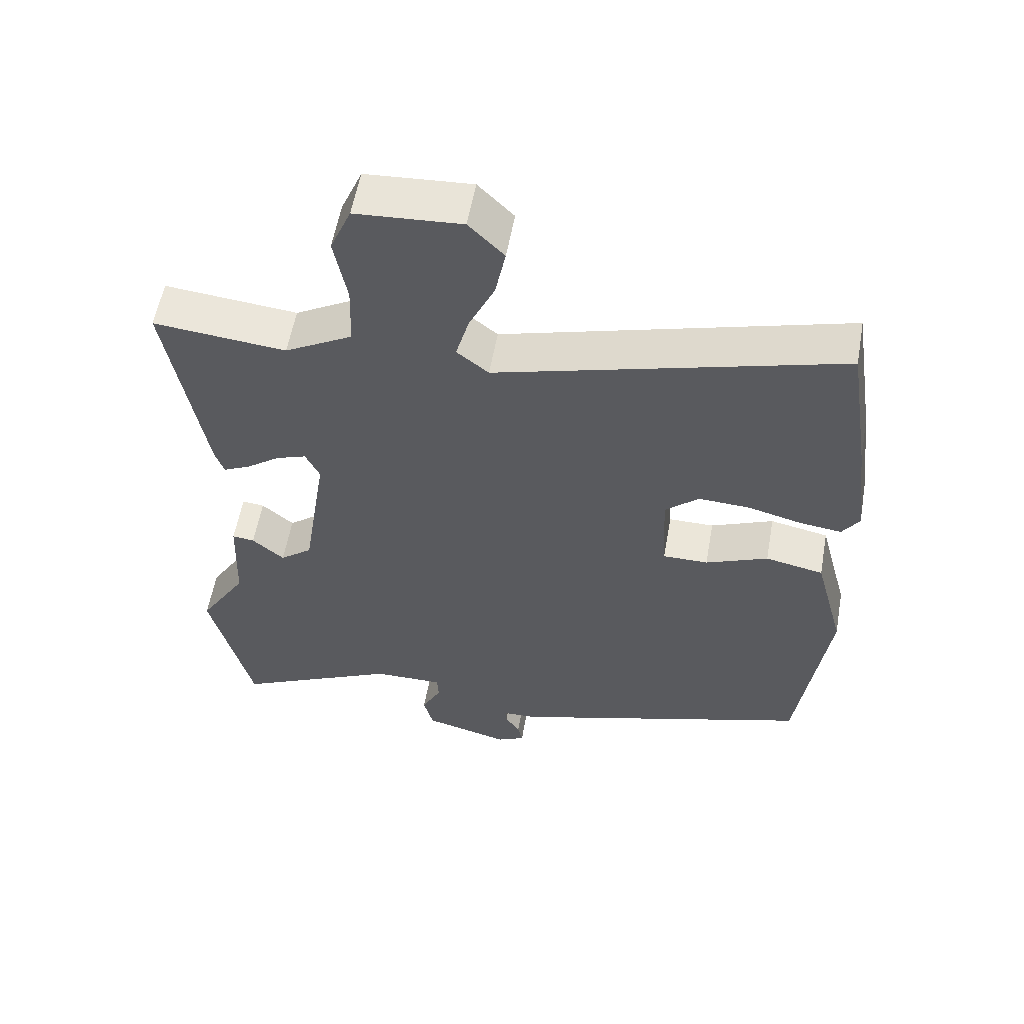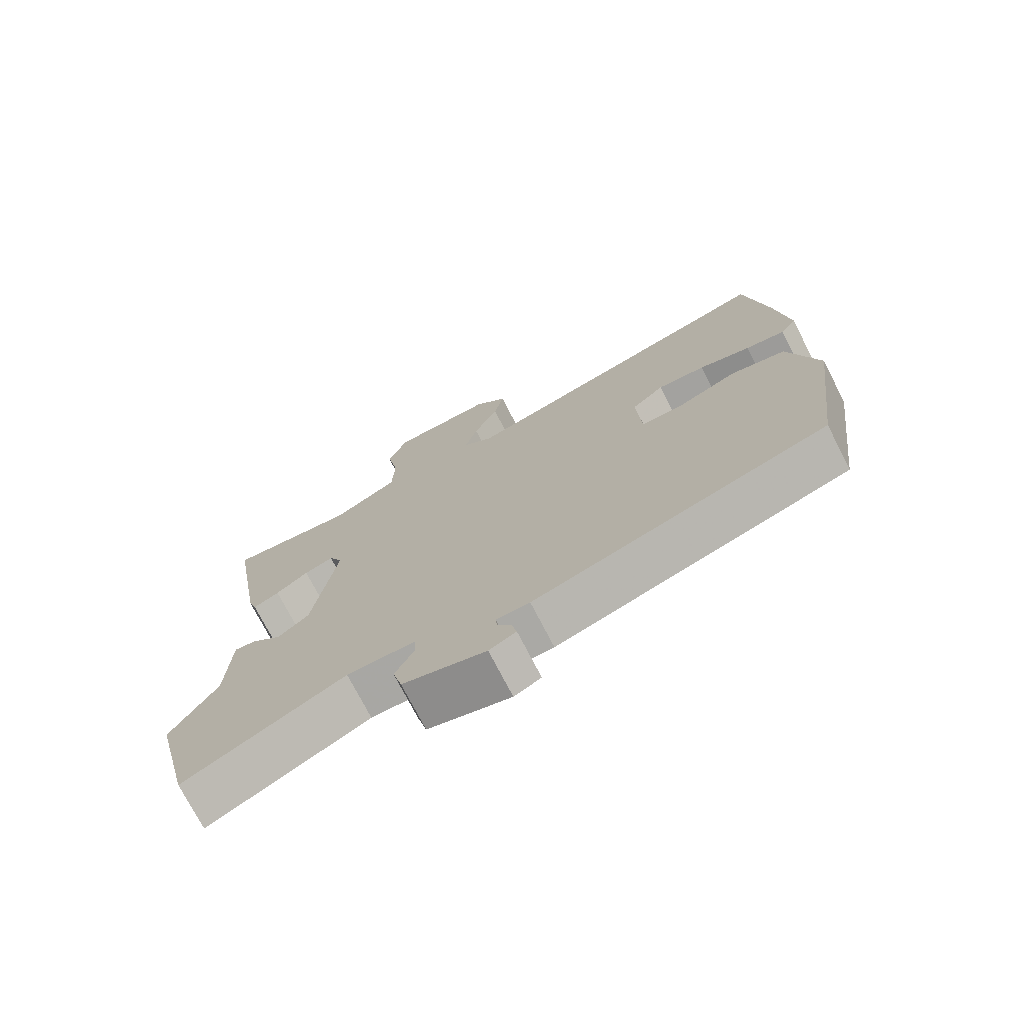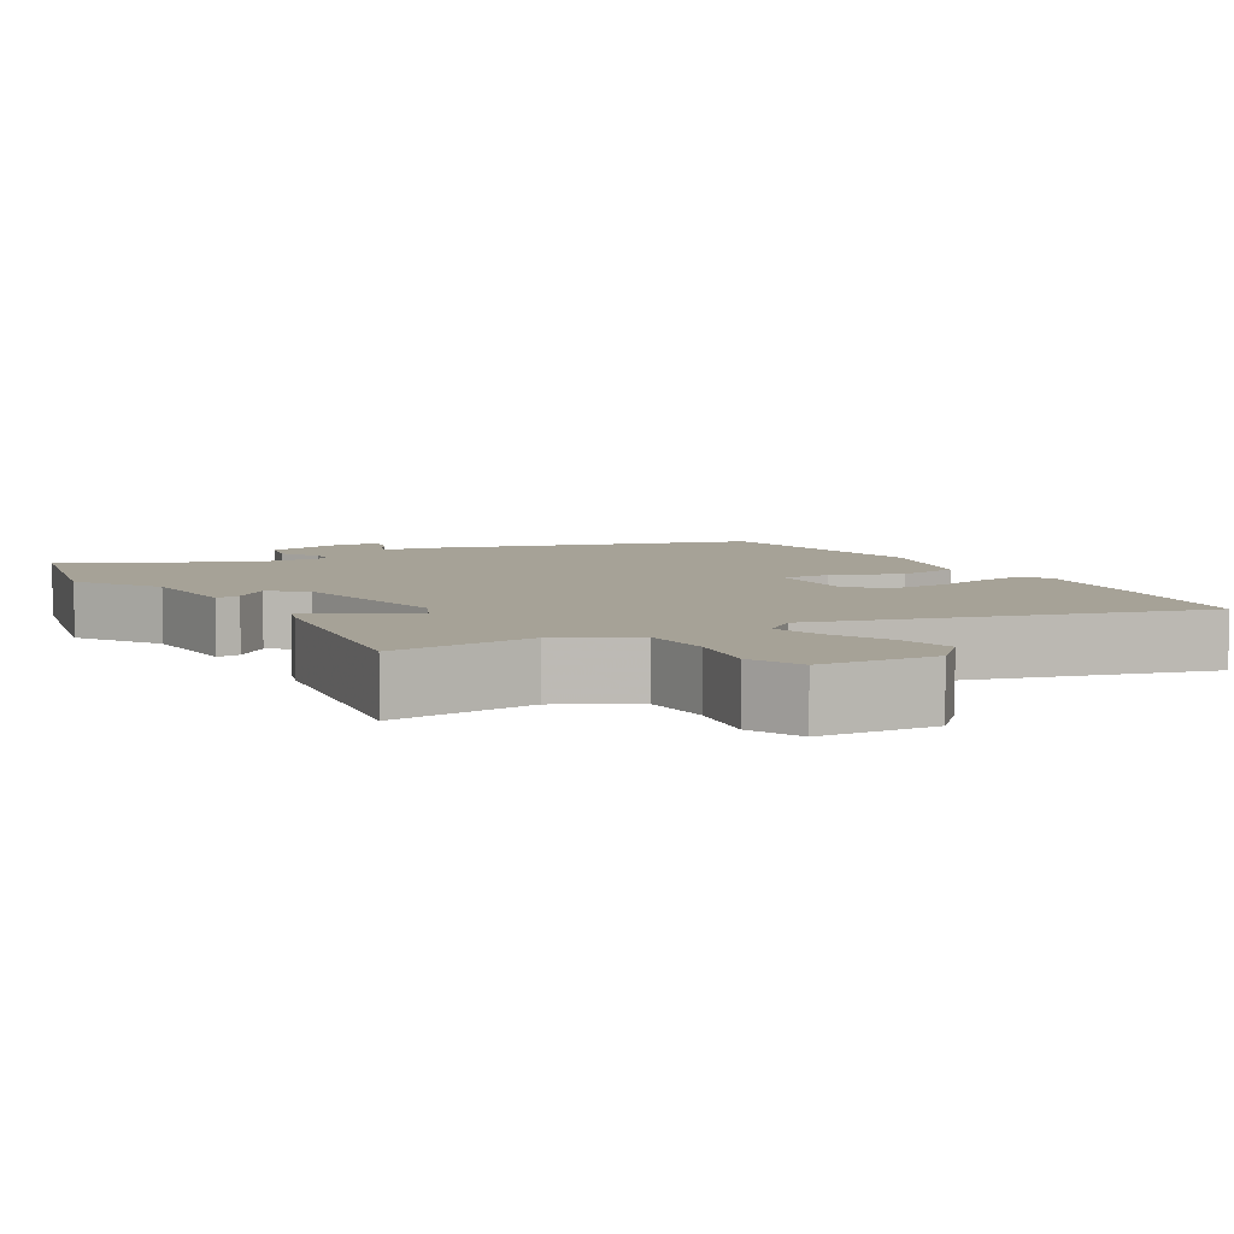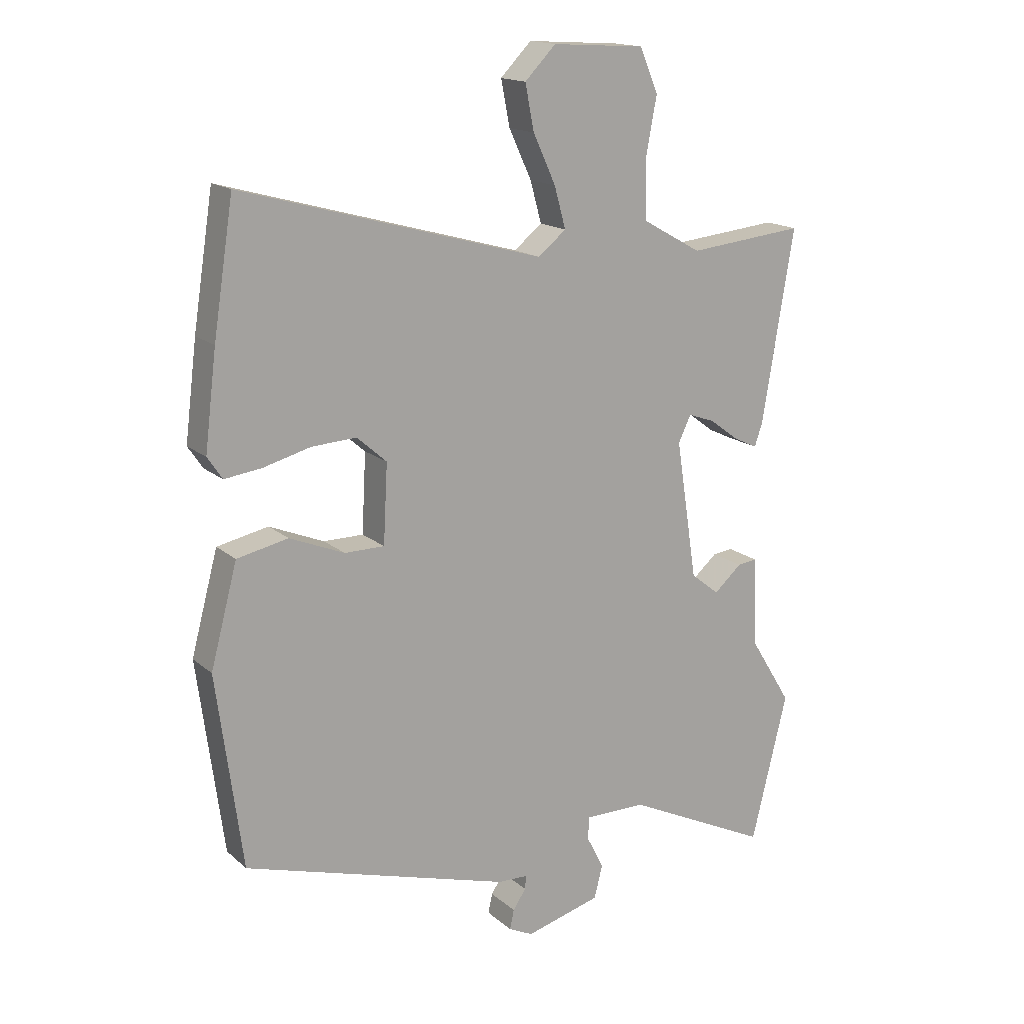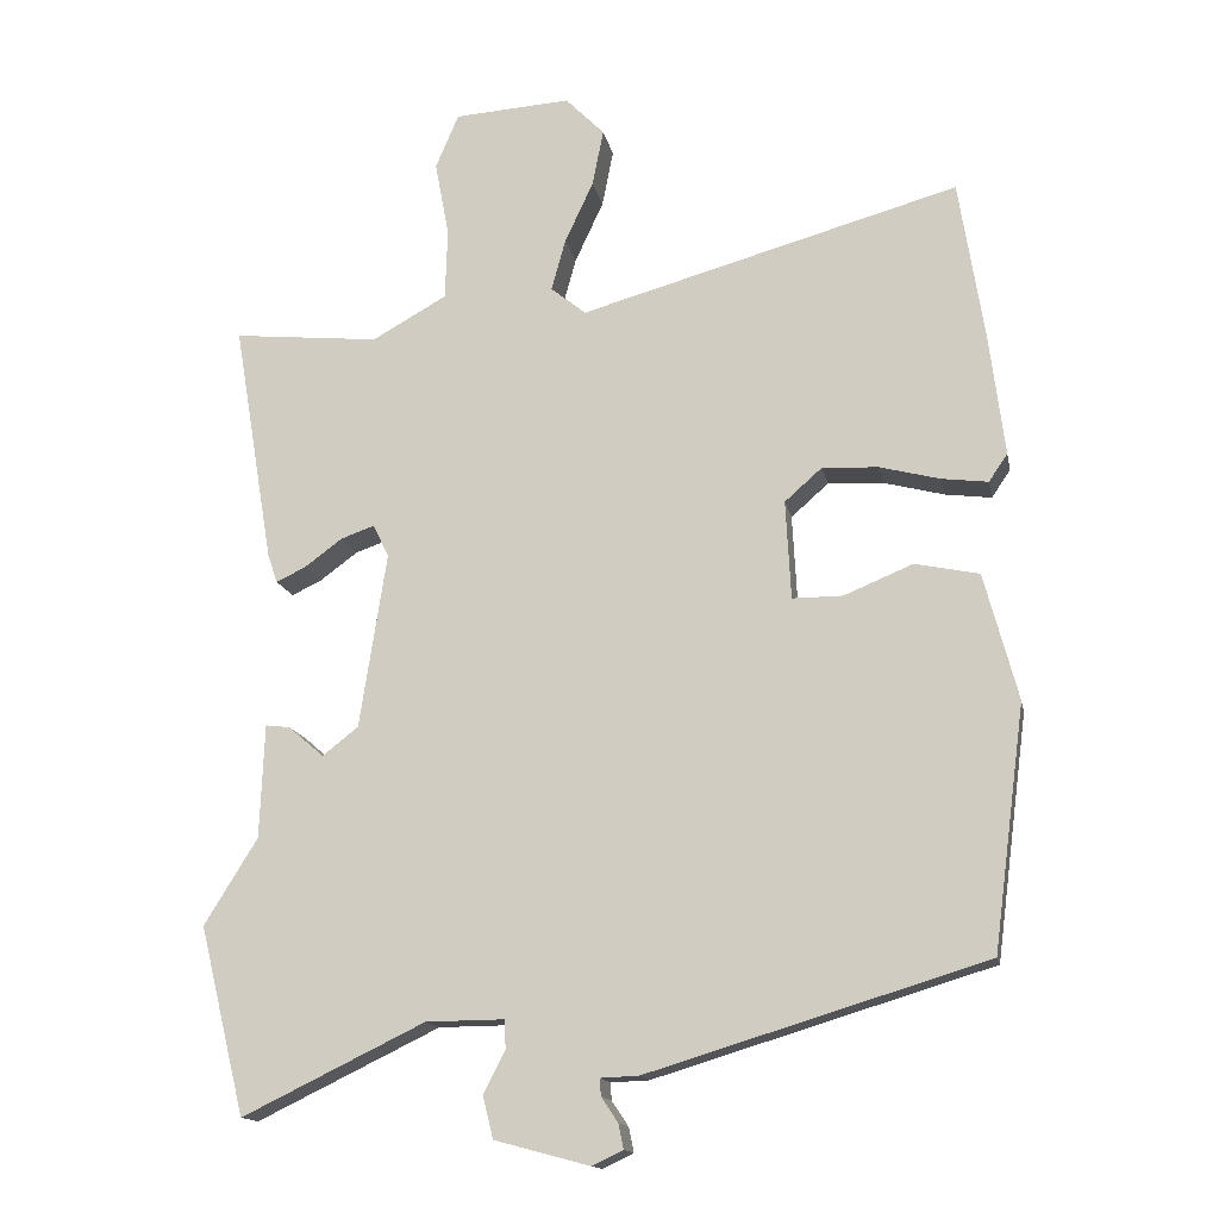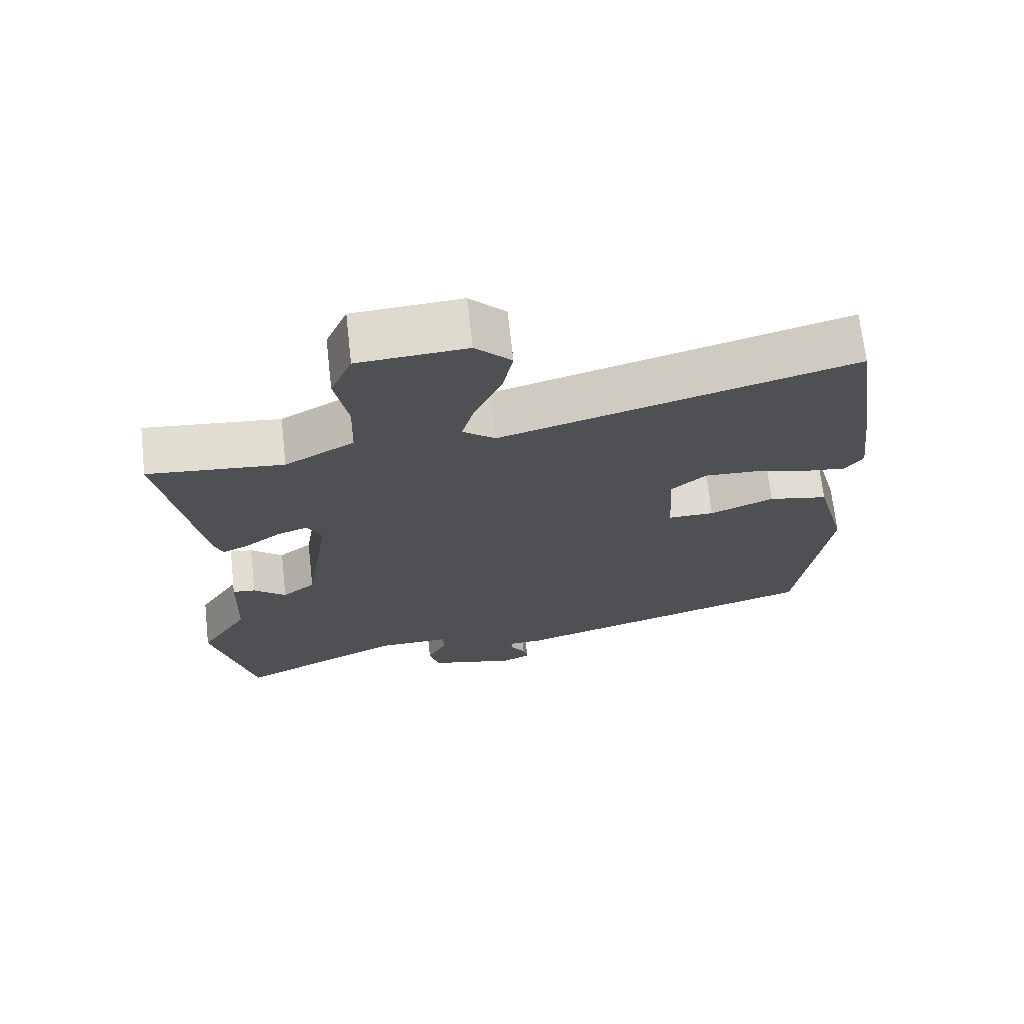
<metadata>
{"format":"obj","ext":"obj","renderer":"f3d","projection":"perspective","resolution":1024,"background":"white","views":[{"elev":57.1,"azim":10.1,"up":"+Z"},{"elev":-74.2,"azim":27.2,"up":"+Z"},{"elev":6.4,"azim":-30.6,"up":"+Y"},{"elev":16.4,"azim":148.6,"up":"+Z"},{"elev":-14.9,"azim":11.2,"up":"+Z"},{"elev":70.2,"azim":-6.4,"up":"+Z"}]}
</metadata>
<code>
v 0.497 0.07 -0.412
v 0.046 0.07 -0.549
v -0.005 0.07 -0.551
v -0.003 0.07 -0.574
v 0.019 0.07 -0.607
v 0.026 0.07 -0.64
v -0.015 0.07 -0.66
v -0.142 0.07 -0.626
v -0.156 0.07 -0.57
v -0.127 0.07 -0.513
v -0.129 0.07 -0.475
v -0.233 0.07 -0.476
v -0.477 0.07 -0.594
v -0.538 0.07 -0.344
v -0.467 0.07 -0.229
v -0.461 0.07 -0.077
v -0.428 0.07 -0.081
v -0.381 0.07 -0.122
v -0.333 0.07 -0.084
v -0.297 0.07 0.15
v -0.318 0.07 0.194
v -0.363 0.07 0.178
v -0.413 0.07 0.141
v -0.453 0.07 0.122
v -0.466 0.07 0.16
v -0.52 0.07 0.483
v -0.324 0.07 0.463
v -0.224 0.07 0.519
v -0.221 0.07 0.614
v -0.24 0.07 0.715
v -0.209 0.07 0.788
v -0.053 0.07 0.798
v -0.001 0.07 0.745
v -0.016 0.07 0.669
v -0.054 0.07 0.587
v -0.073 0.07 0.518
v -0.026 0.07 0.48
v 0.481 0.07 0.621
v 0.515 0.07 0.403
v 0.535 0.07 0.242
v 0.51 0.07 0.205
v 0.448 0.07 0.213
v 0.368 0.07 0.234
v 0.293 0.07 0.238
v 0.243 0.07 0.194
v 0.25 0.07 0.062
v 0.317 0.07 0.062
v 0.409 0.07 0.1
v 0.495 0.07 0.082
v 0.54 0.07 -0.087
v 0.497 0 -0.412
v 0.046 0 -0.549
v -0.005 0 -0.551
v -0.003 0 -0.574
v 0.019 0 -0.607
v 0.026 0 -0.64
v -0.015 0 -0.66
v -0.142 0 -0.626
v -0.156 0 -0.57
v -0.127 0 -0.513
v -0.129 0 -0.475
v -0.233 0 -0.476
v -0.477 0 -0.594
v -0.538 0 -0.344
v -0.467 0 -0.229
v -0.461 0 -0.077
v -0.428 0 -0.081
v -0.381 0 -0.122
v -0.333 0 -0.084
v -0.297 0 0.15
v -0.318 0 0.194
v -0.363 0 0.178
v -0.413 0 0.141
v -0.453 0 0.122
v -0.466 0 0.16
v -0.52 0 0.483
v -0.324 0 0.463
v -0.224 0 0.519
v -0.221 0 0.614
v -0.24 0 0.715
v -0.209 0 0.788
v -0.053 0 0.798
v -0.001 0 0.745
v -0.016 0 0.669
v -0.054 0 0.587
v -0.073 0 0.518
v -0.026 0 0.48
v 0.481 0 0.621
v 0.515 0 0.403
v 0.535 0 0.242
v 0.51 0 0.205
v 0.448 0 0.213
v 0.368 0 0.234
v 0.293 0 0.238
v 0.243 0 0.194
v 0.25 0 0.062
v 0.317 0 0.062
v 0.409 0 0.1
v 0.495 0 0.082
v 0.54 0 -0.087
f 1 2 3
f 50 1 3
f 49 50 3
f 48 49 3
f 47 48 3
f 46 47 3
f 45 46 3
f 41 42 43
f 40 41 43
f 39 40 43
f 38 39 43
f 37 38 43
f 37 43 44
f 33 34 35
f 32 33 35
f 31 32 35
f 30 31 35
f 29 30 35
f 28 29 35 36
f 27 28 36 37
f 25 26 27
f 24 25 27
f 23 24 27
f 22 23 27
f 21 22 27 37
f 15 16 17 18
f 15 18 19
f 14 15 19
f 13 14 19
f 12 13 19
f 11 12 19 20
f 8 9 10
f 7 8 10
f 6 7 10
f 5 6 10
f 4 5 10
f 3 4 10 11
f 45 3 11 20
f 37 44 45
f 21 37 45
f 20 21 45
f 53 52 51
f 53 51 100
f 53 100 99
f 53 99 98
f 53 98 97
f 53 97 96
f 53 96 95
f 93 92 91
f 93 91 90
f 93 90 89
f 93 89 88
f 93 88 87
f 94 93 87
f 85 84 83
f 85 83 82
f 85 82 81
f 85 81 80
f 85 80 79
f 86 85 79 78
f 87 86 78 77
f 77 76 75
f 77 75 74
f 77 74 73
f 77 73 72
f 87 77 72 71
f 68 67 66 65
f 69 68 65
f 69 65 64
f 69 64 63
f 69 63 62
f 70 69 62 61
f 60 59 58
f 60 58 57
f 60 57 56
f 60 56 55
f 60 55 54
f 61 60 54 53
f 70 61 53 95
f 95 94 87
f 95 87 71
f 95 71 70
f 1 51 52 2
f 2 52 53 3
f 3 53 54 4
f 4 54 55 5
f 5 55 56 6
f 6 56 57 7
f 7 57 58 8
f 8 58 59 9
f 9 59 60 10
f 10 60 61 11
f 11 61 62 12
f 12 62 63 13
f 13 63 64 14
f 14 64 65 15
f 15 65 66 16
f 16 66 67 17
f 17 67 68 18
f 18 68 69 19
f 19 69 70 20
f 20 70 71 21
f 21 71 72 22
f 22 72 73 23
f 23 73 74 24
f 24 74 75 25
f 25 75 76 26
f 26 76 77 27
f 27 77 78 28
f 28 78 79 29
f 29 79 80 30
f 30 80 81 31
f 31 81 82 32
f 32 82 83 33
f 33 83 84 34
f 34 84 85 35
f 35 85 86 36
f 36 86 87 37
f 37 87 88 38
f 38 88 89 39
f 39 89 90 40
f 40 90 91 41
f 41 91 92 42
f 42 92 93 43
f 43 93 94 44
f 44 94 95 45
f 45 95 96 46
f 46 96 97 47
f 47 97 98 48
f 48 98 99 49
f 49 99 100 50
f 50 100 51 1

</code>
